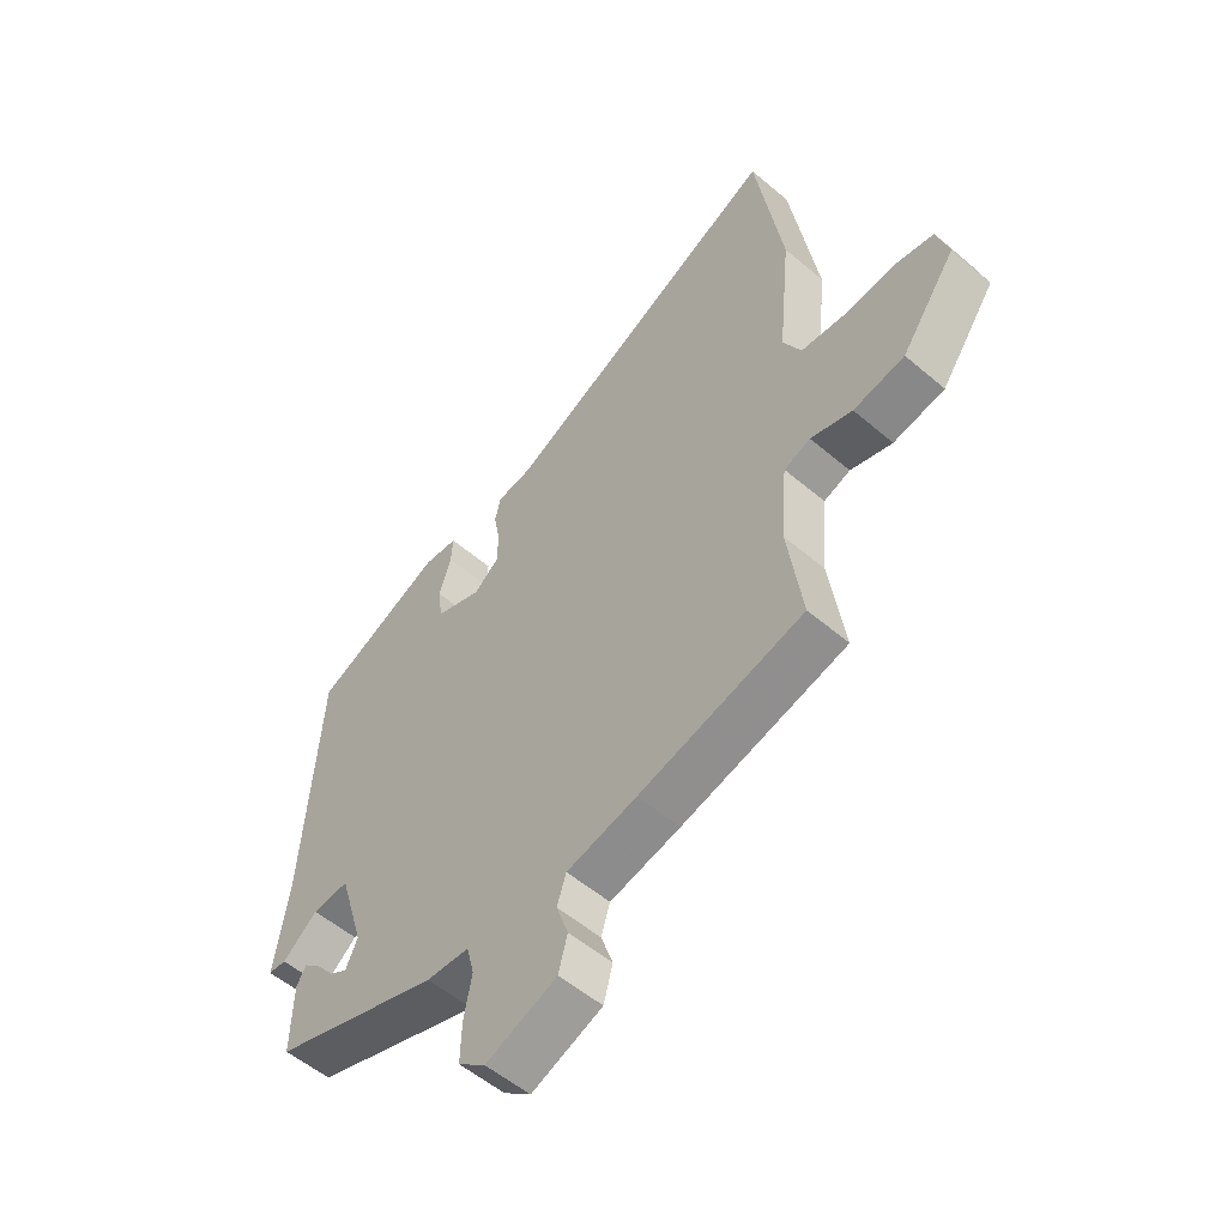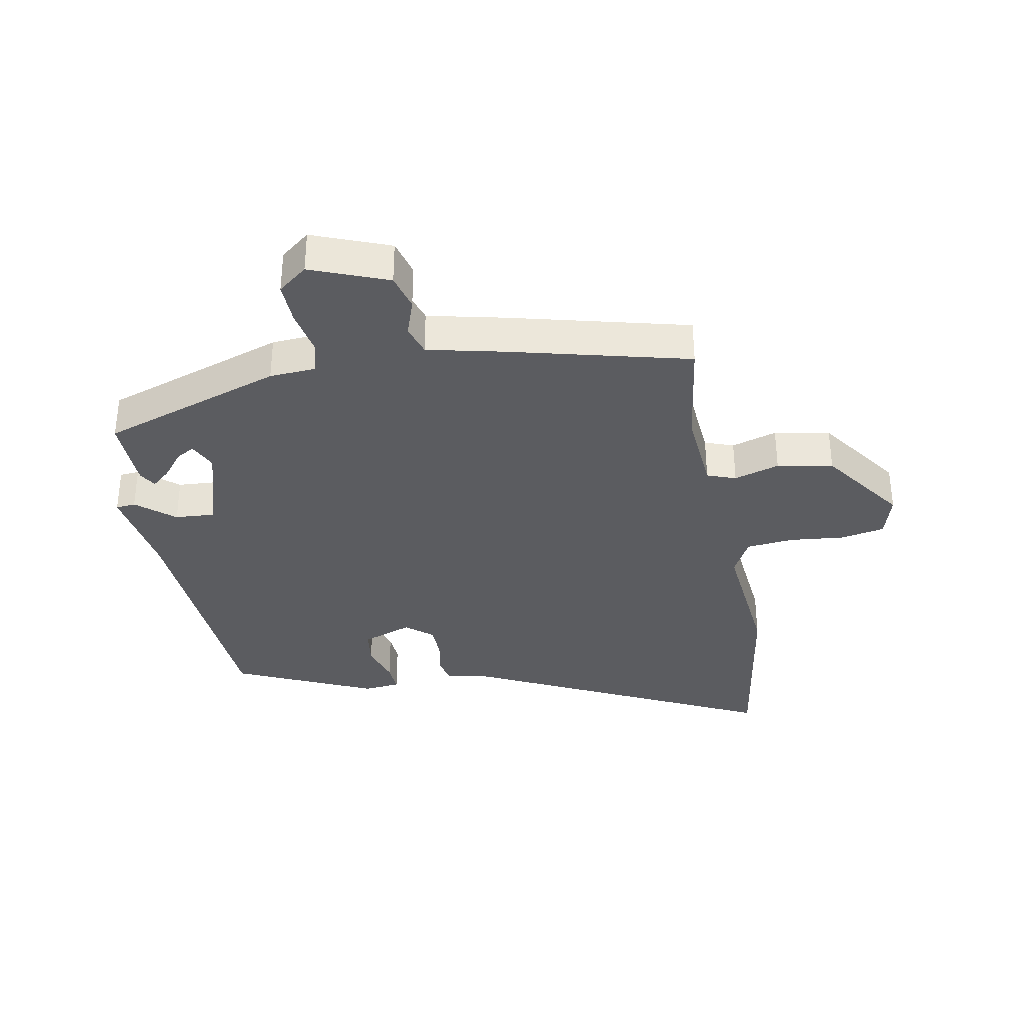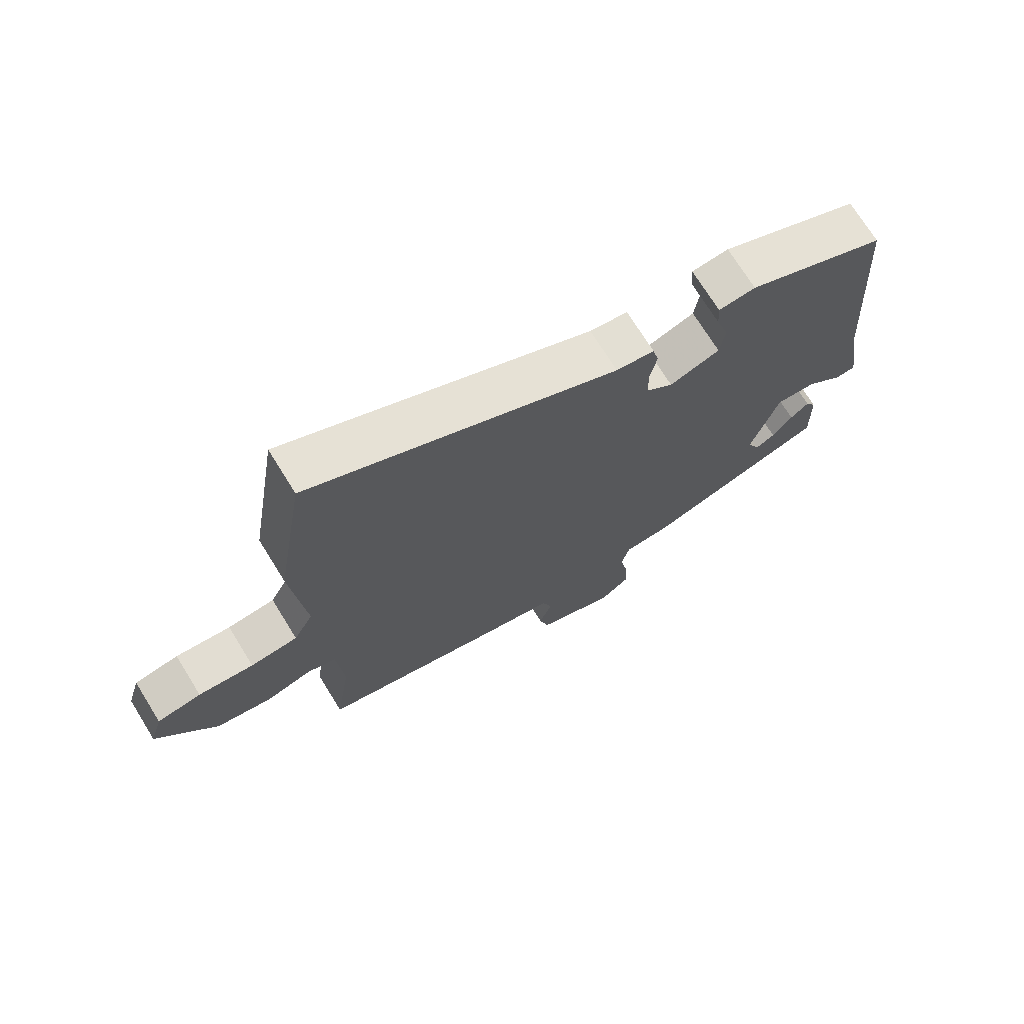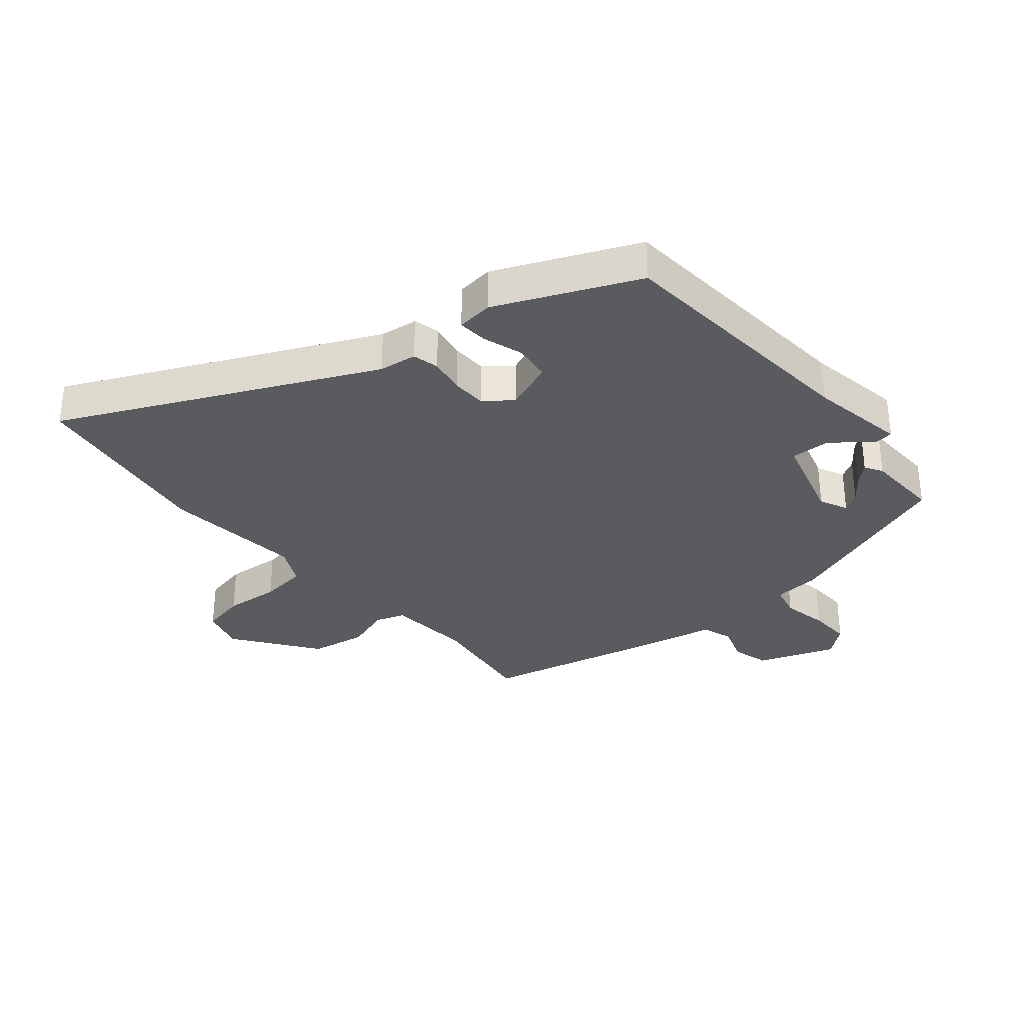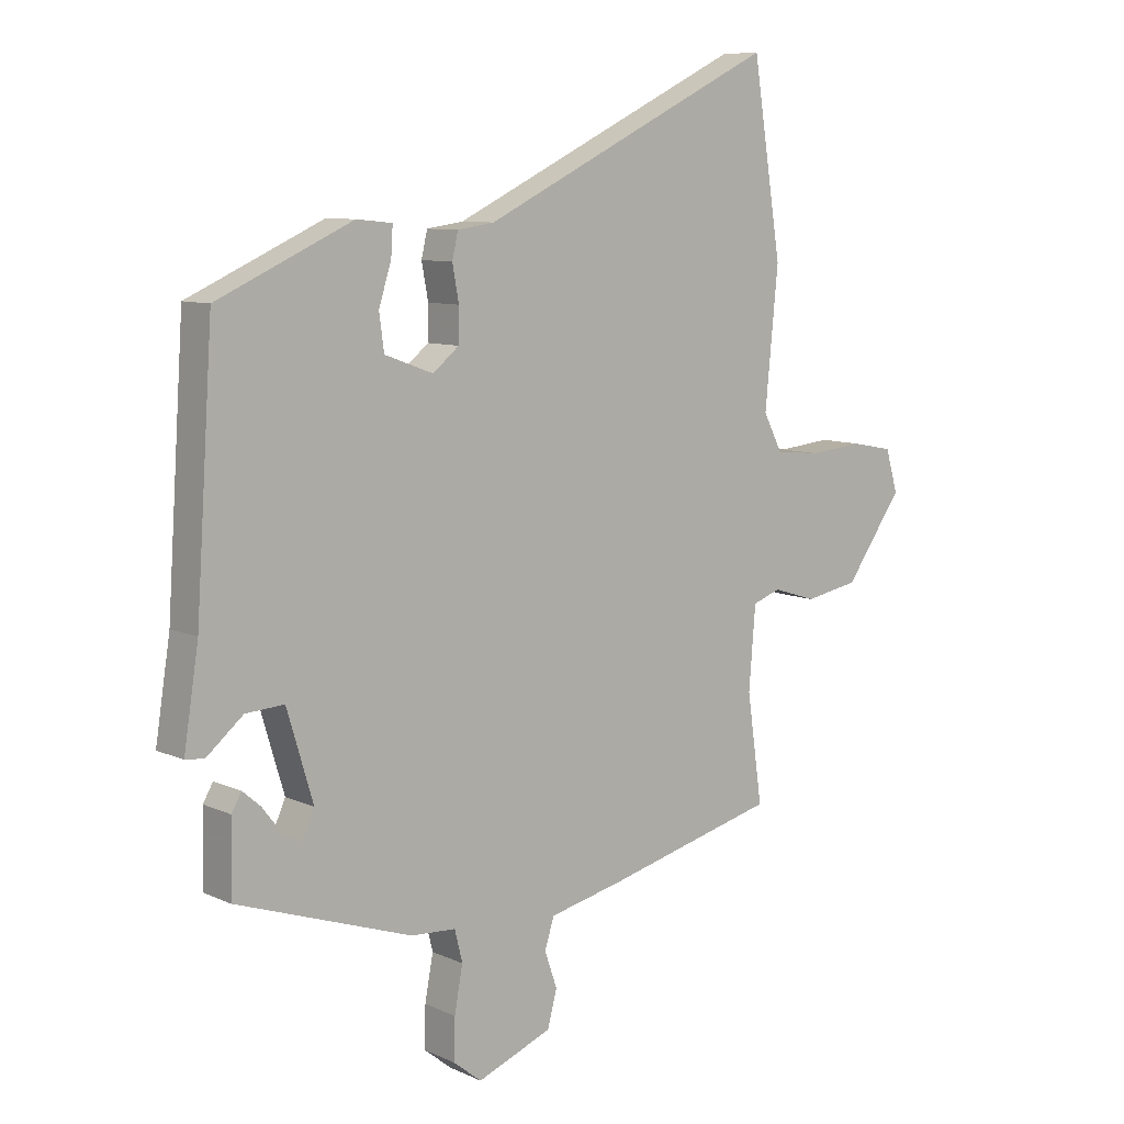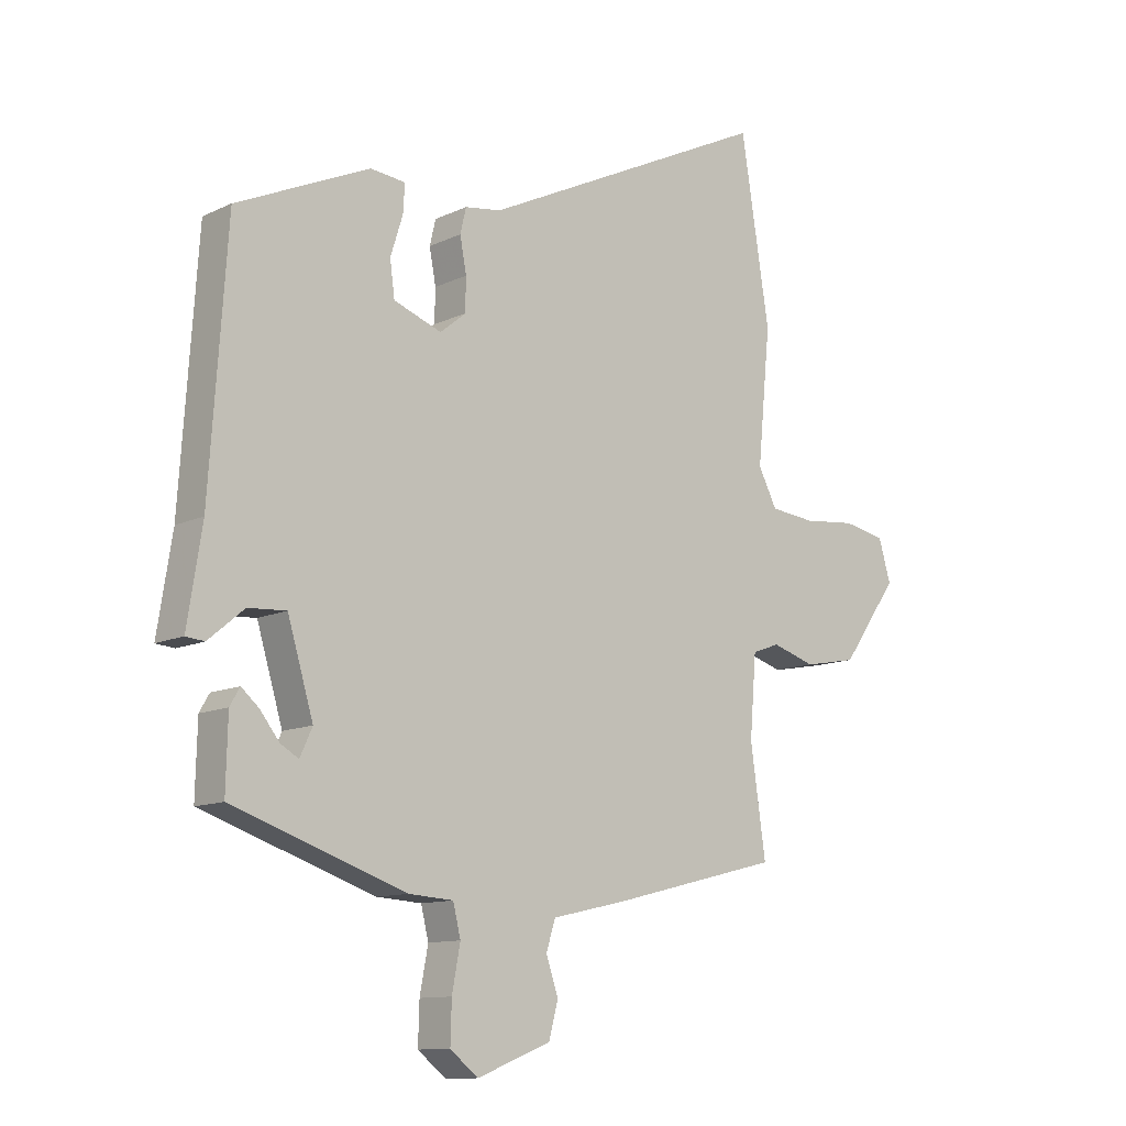
<metadata>
{"format":"obj","ext":"obj","renderer":"f3d","projection":"perspective","resolution":1024,"background":"white","views":[{"elev":-54.5,"azim":-132.0,"up":"+Z"},{"elev":-34.9,"azim":-169.5,"up":"+Y"},{"elev":72.1,"azim":-31.8,"up":"+Z"},{"elev":-32.8,"azim":40.8,"up":"+Y"},{"elev":8.8,"azim":140.2,"up":"+Z"},{"elev":-11.5,"azim":138.9,"up":"+Z"}]}
</metadata>
<code>
v -0.518 0.07 0.384
v -0.469 0.07 0.695
v 0.03 0.07 0.453
v 0.092 0.07 0.444
v 0.102 0.07 0.401
v 0.091 0.07 0.342
v 0.092 0.07 0.286
v 0.136 0.07 0.25
v 0.218 0.07 0.28
v 0.226 0.07 0.34
v 0.205 0.07 0.407
v 0.202 0.07 0.455
v 0.262 0.07 0.461
v 0.49 0.07 0.358
v 0.519 0.07 -0.07
v 0.544 0.07 -0.229
v 0.512 0.07 -0.232
v 0.451 0.07 -0.181
v 0.386 0.07 -0.177
v 0.342 0.07 -0.324
v 0.363 0.07 -0.37
v 0.394 0.07 -0.352
v 0.427 0.07 -0.31
v 0.457 0.07 -0.284
v 0.474 0.07 -0.313
v 0.477 0.07 -0.434
v 0.181 0.07 -0.535
v 0.105 0.07 -0.54
v 0.092 0.07 -0.593
v 0.106 0.07 -0.668
v 0.108 0.07 -0.737
v 0.06 0.07 -0.775
v -0.066 0.07 -0.726
v -0.082 0.07 -0.666
v -0.061 0.07 -0.605
v -0.077 0.07 -0.555
v -0.202 0.07 -0.527
v -0.494 0.07 -0.454
v -0.468 0.07 -0.273
v -0.479 0.07 -0.136
v -0.526 0.07 -0.119
v -0.6 0.07 -0.142
v -0.691 0.07 -0.125
v -0.788 0.07 0.011
v -0.767 0.07 0.082
v -0.695 0.07 0.096
v -0.605 0.07 0.087
v -0.528 0.07 0.095
v -0.496 0.07 0.157
v -0.518 0 0.384
v -0.469 0 0.695
v 0.03 0 0.453
v 0.092 0 0.444
v 0.102 0 0.401
v 0.091 0 0.342
v 0.092 0 0.286
v 0.136 0 0.25
v 0.218 0 0.28
v 0.226 0 0.34
v 0.205 0 0.407
v 0.202 0 0.455
v 0.262 0 0.461
v 0.49 0 0.358
v 0.519 0 -0.07
v 0.544 0 -0.229
v 0.512 0 -0.232
v 0.451 0 -0.181
v 0.386 0 -0.177
v 0.342 0 -0.324
v 0.363 0 -0.37
v 0.394 0 -0.352
v 0.427 0 -0.31
v 0.457 0 -0.284
v 0.474 0 -0.313
v 0.477 0 -0.434
v 0.181 0 -0.535
v 0.105 0 -0.54
v 0.092 0 -0.593
v 0.106 0 -0.668
v 0.108 0 -0.737
v 0.06 0 -0.775
v -0.066 0 -0.726
v -0.082 0 -0.666
v -0.061 0 -0.605
v -0.077 0 -0.555
v -0.202 0 -0.527
v -0.494 0 -0.454
v -0.468 0 -0.273
v -0.479 0 -0.136
v -0.526 0 -0.119
v -0.6 0 -0.142
v -0.691 0 -0.125
v -0.788 0 0.011
v -0.767 0 0.082
v -0.695 0 0.096
v -0.605 0 0.087
v -0.528 0 0.095
v -0.496 0 0.157
f 45 46 47
f 44 45 47
f 43 44 47
f 42 43 47
f 41 42 47
f 40 41 47 48
f 36 37 38 39
f 36 39 40
f 33 34 35
f 32 33 35
f 31 32 35
f 30 31 35
f 29 30 35
f 28 29 35 36
f 25 26 27 28
f 22 23 24 25
f 21 22 25 28
f 40 48 49
f 36 40 49
f 28 36 49
f 21 28 49
f 20 21 49
f 15 16 17 18
f 14 15 18
f 13 14 18
f 12 13 18
f 11 12 18
f 10 11 18
f 3 4 5 6
f 3 6 7
f 2 3 7
f 2 7 8
f 1 2 8
f 49 1 8
f 20 49 8
f 19 20 8
f 18 19 8 9
f 9 10 18
f 96 95 94
f 96 94 93
f 96 93 92
f 96 92 91
f 96 91 90
f 97 96 90 89
f 88 87 86 85
f 89 88 85
f 84 83 82
f 84 82 81
f 84 81 80
f 84 80 79
f 84 79 78
f 85 84 78 77
f 77 76 75 74
f 74 73 72 71
f 77 74 71 70
f 98 97 89
f 98 89 85
f 98 85 77
f 98 77 70
f 98 70 69
f 67 66 65 64
f 67 64 63
f 67 63 62
f 67 62 61
f 67 61 60
f 67 60 59
f 55 54 53 52
f 56 55 52
f 56 52 51
f 57 56 51
f 57 51 50
f 57 50 98
f 57 98 69
f 57 69 68
f 58 57 68 67
f 67 59 58
f 1 50 51 2
f 2 51 52 3
f 3 52 53 4
f 4 53 54 5
f 5 54 55 6
f 6 55 56 7
f 7 56 57 8
f 8 57 58 9
f 9 58 59 10
f 10 59 60 11
f 11 60 61 12
f 12 61 62 13
f 13 62 63 14
f 14 63 64 15
f 15 64 65 16
f 16 65 66 17
f 17 66 67 18
f 18 67 68 19
f 19 68 69 20
f 20 69 70 21
f 21 70 71 22
f 22 71 72 23
f 23 72 73 24
f 24 73 74 25
f 25 74 75 26
f 26 75 76 27
f 27 76 77 28
f 28 77 78 29
f 29 78 79 30
f 30 79 80 31
f 31 80 81 32
f 32 81 82 33
f 33 82 83 34
f 34 83 84 35
f 35 84 85 36
f 36 85 86 37
f 37 86 87 38
f 38 87 88 39
f 39 88 89 40
f 40 89 90 41
f 41 90 91 42
f 42 91 92 43
f 43 92 93 44
f 44 93 94 45
f 45 94 95 46
f 46 95 96 47
f 47 96 97 48
f 48 97 98 49
f 49 98 50 1

</code>
